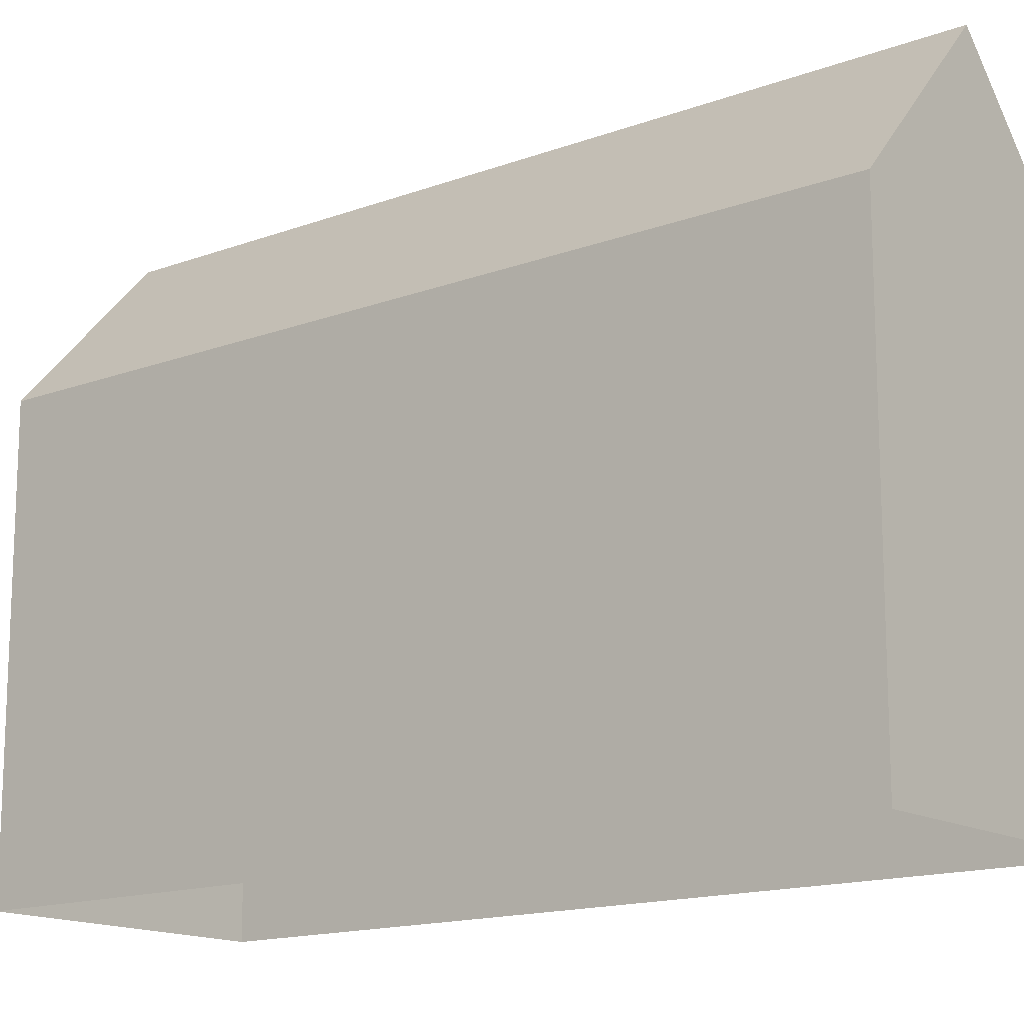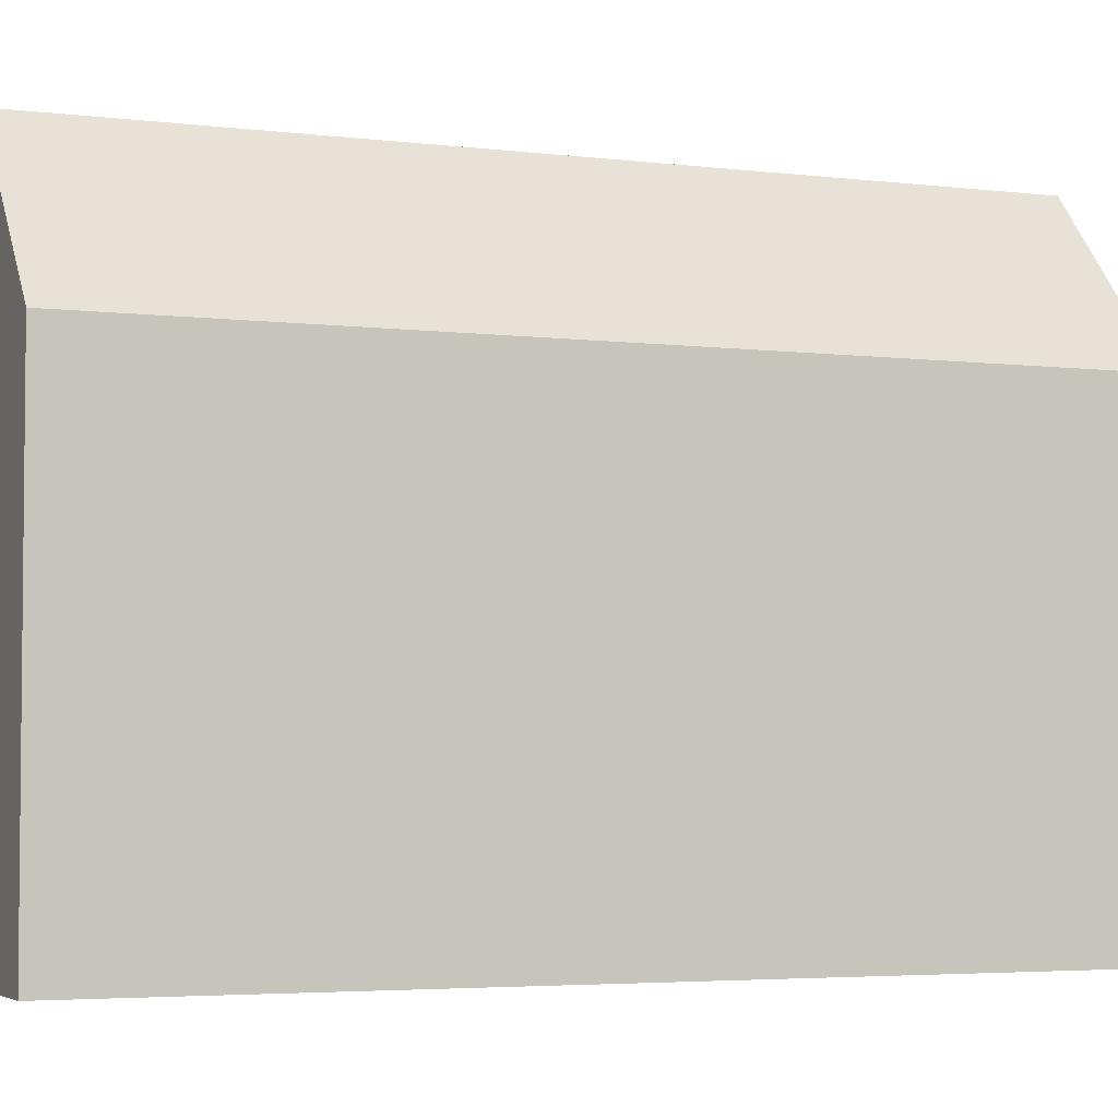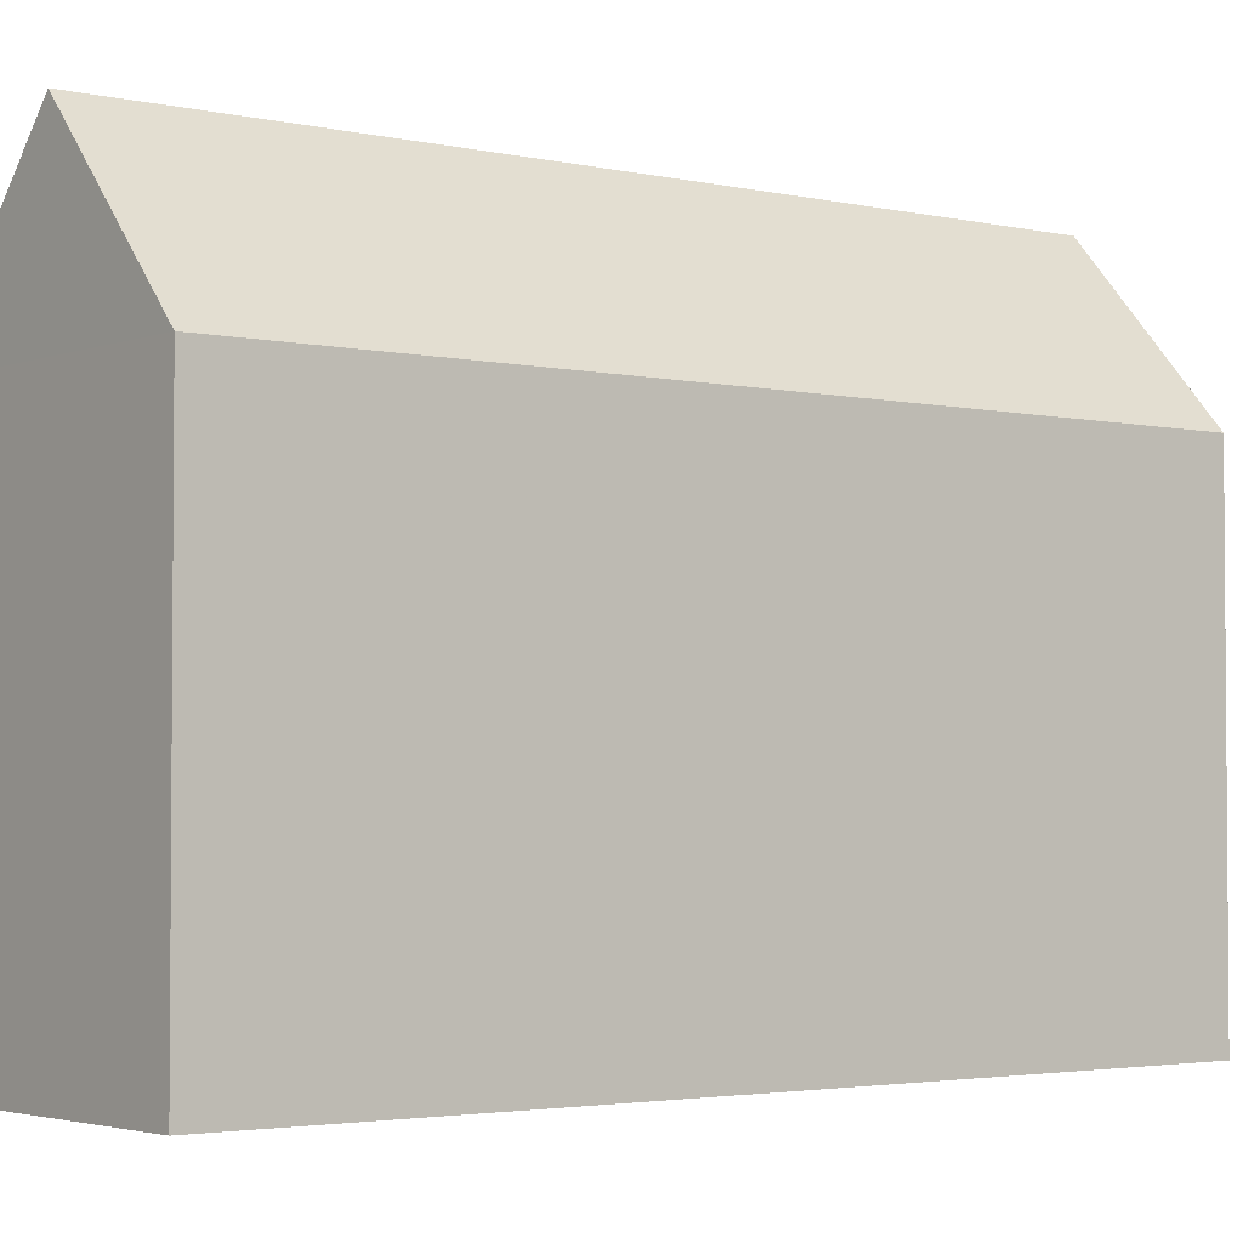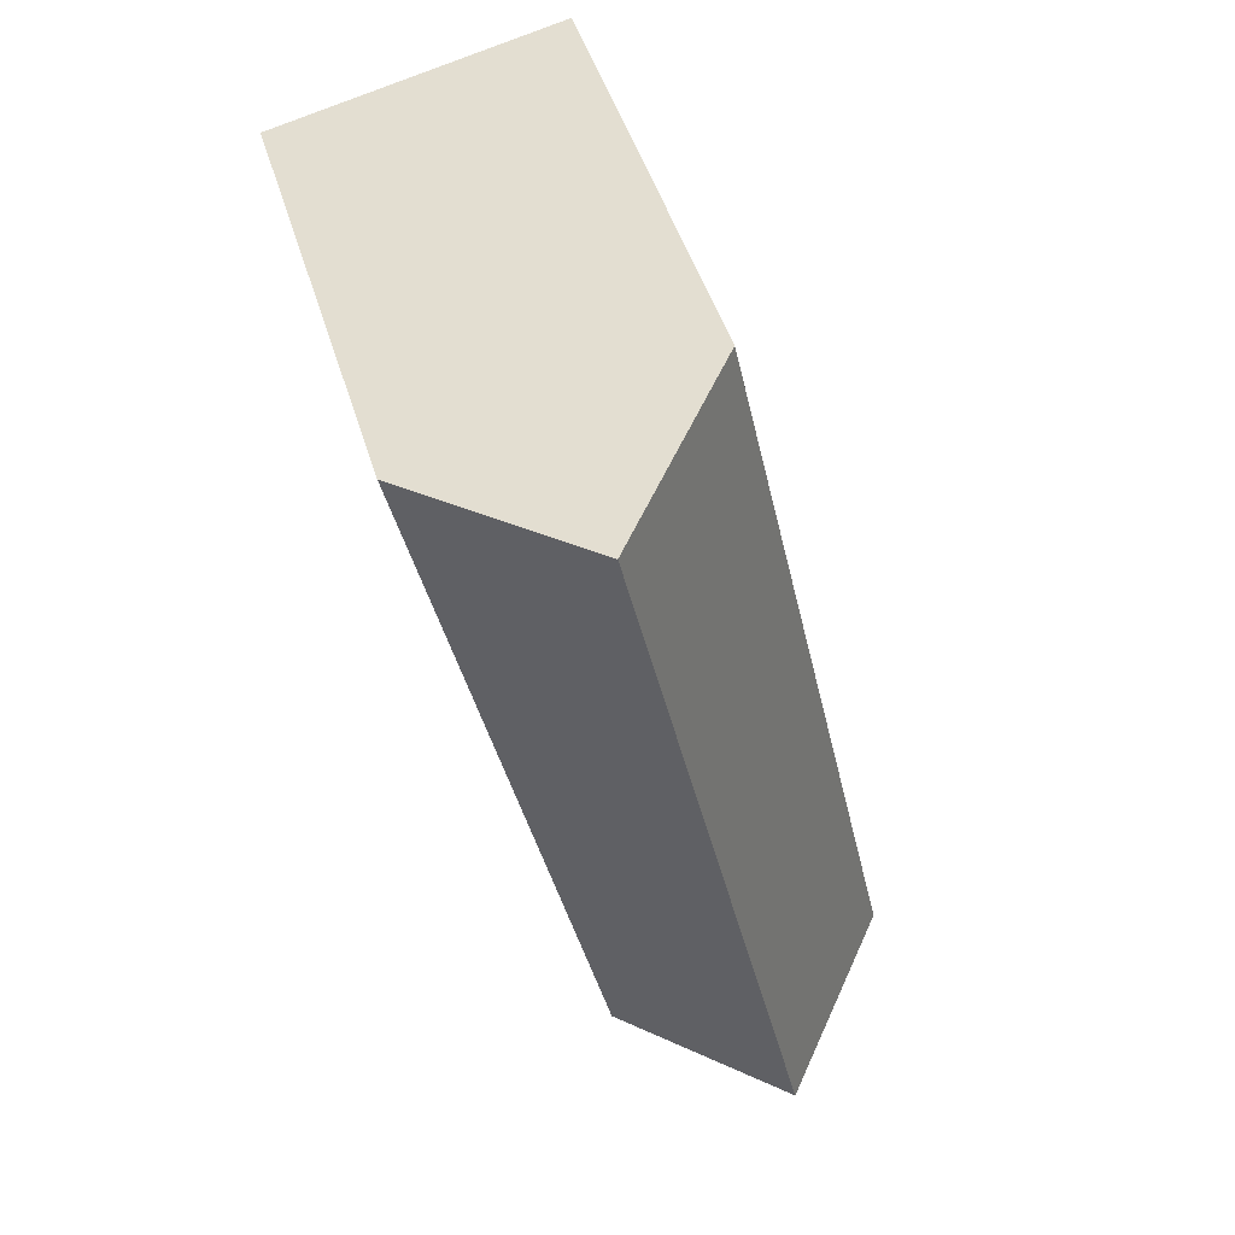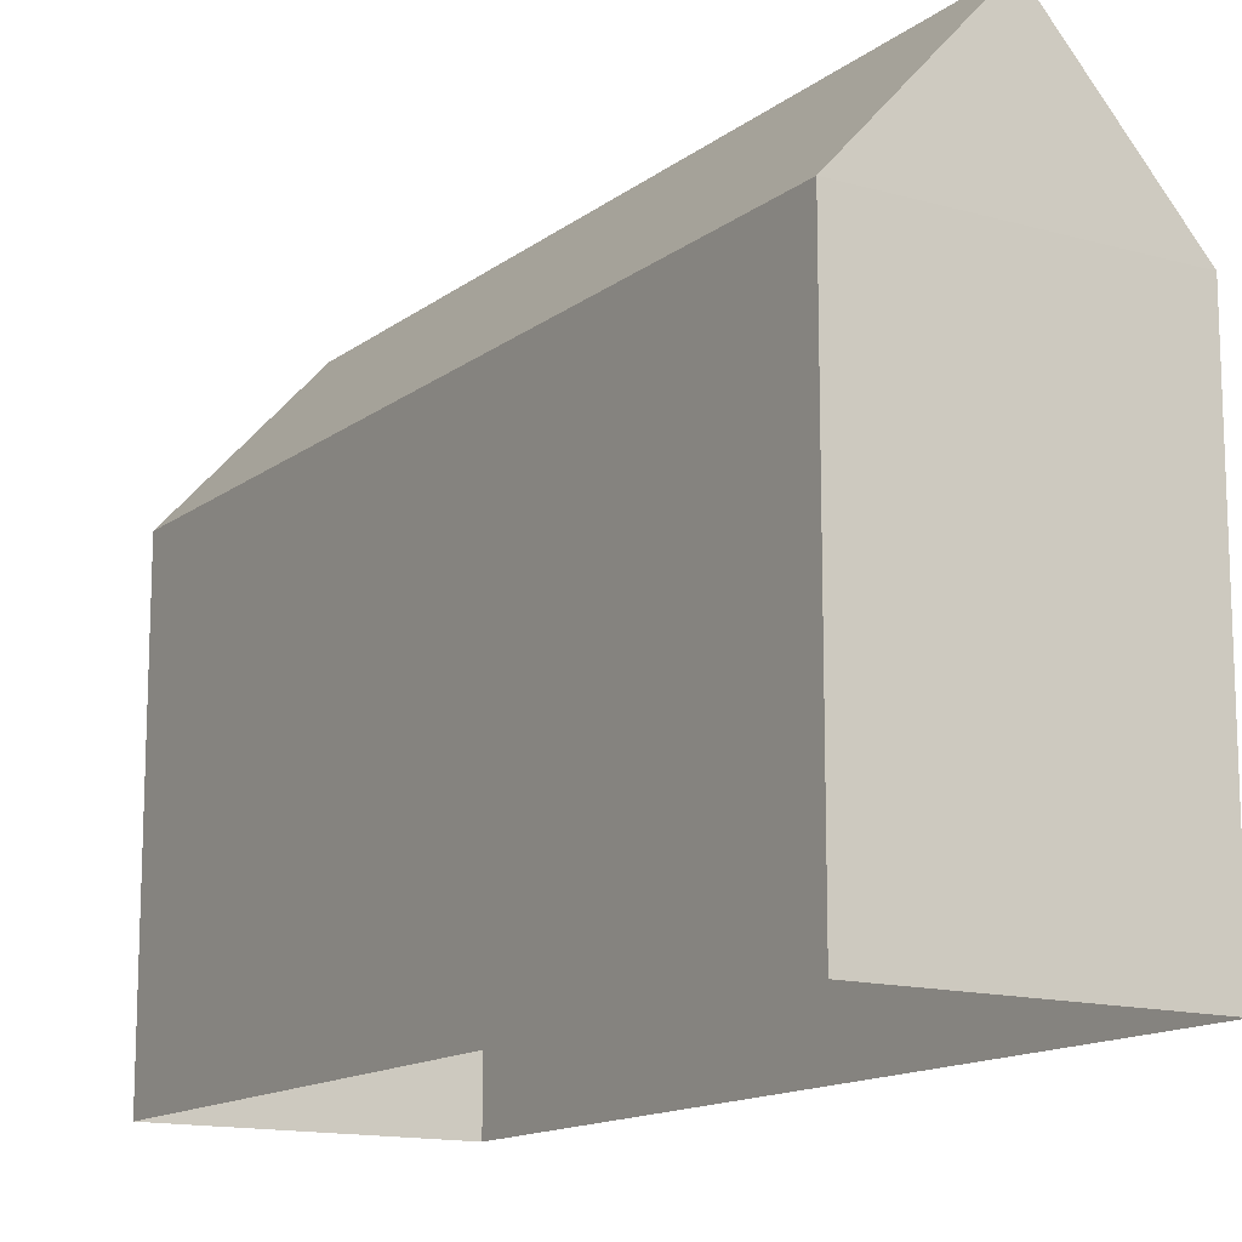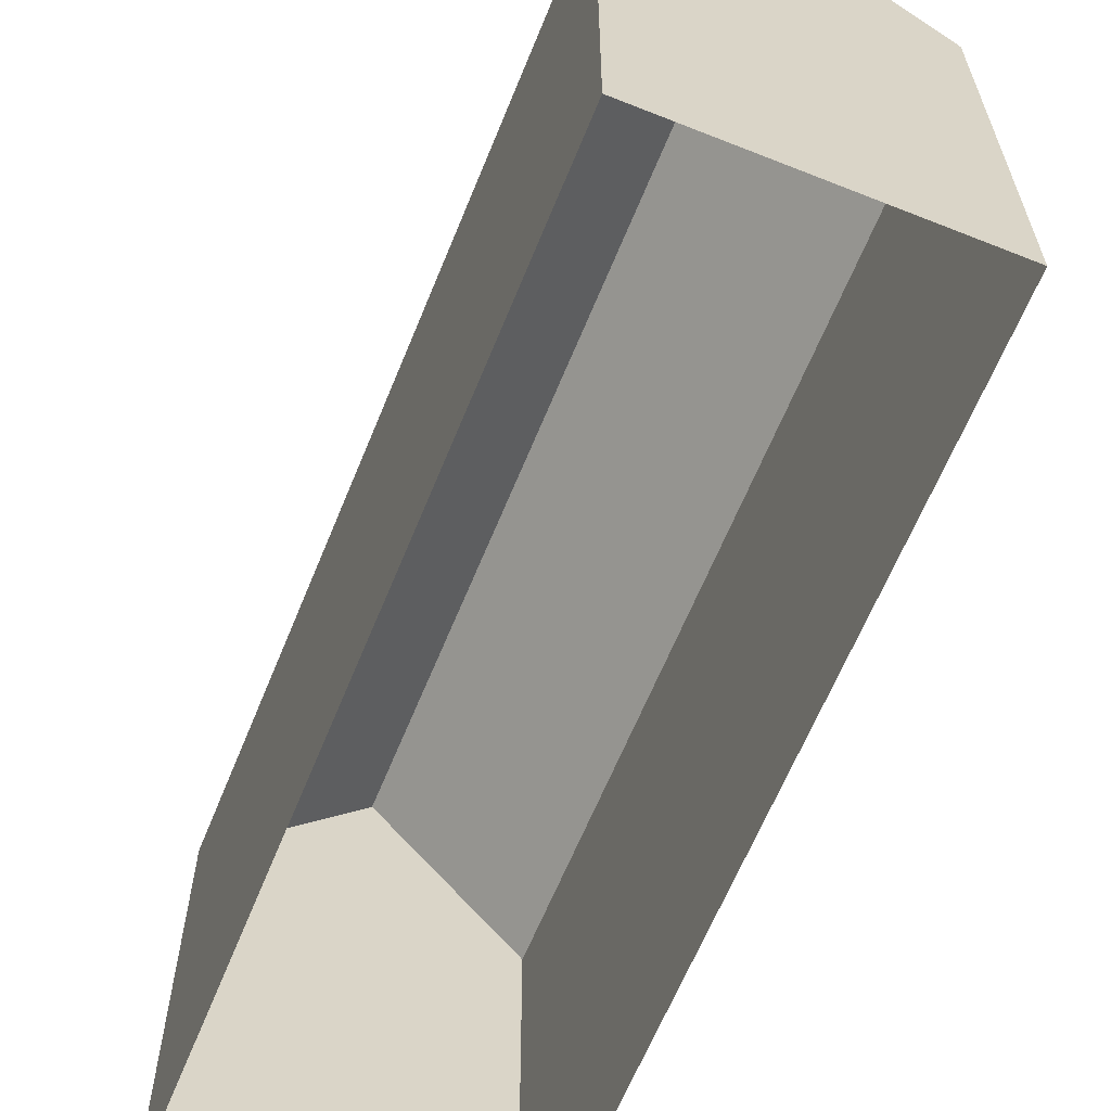
<metadata>
{"format":"obj","ext":"obj","renderer":"f3d","projection":"perspective","resolution":1024,"background":"white","views":[{"elev":-15.0,"azim":-39.0,"up":"+Z"},{"elev":-3.9,"azim":-100.3,"up":"+Z"},{"elev":-2.9,"azim":-116.2,"up":"+Z"},{"elev":48.7,"azim":-17.0,"up":"+Y"},{"elev":-14.0,"azim":-19.9,"up":"+Z"},{"elev":-63.5,"azim":170.2,"up":"+Z"}]}
</metadata>
<code>
v -1.25e+04 -3.489e+04 38.61
v -1.25e+04 -3.489e+04 37.34
v -1.25e+04 -3.489e+04 37.34
v -1.25e+04 -3.488e+04 38.61
v -1.25e+04 -3.488e+04 37.34
v -1.25e+04 -3.488e+04 37.34
v -1.25e+04 -3.488e+04 33.81
v -1.25e+04 -3.488e+04 33.81
v -1.25e+04 -3.489e+04 33.81
v -1.25e+04 -3.489e+04 33.81
f 7 10 8
f 7 9 10
f 1 2 3
f 4 5 6
f 5 7 8
f 6 5 8
f 5 9 7
f 5 3 9
f 3 10 9
f 3 2 10
f 6 8 10
f 2 6 10
f 2 4 6
f 1 4 2
f 4 1 5
f 5 1 3

</code>
